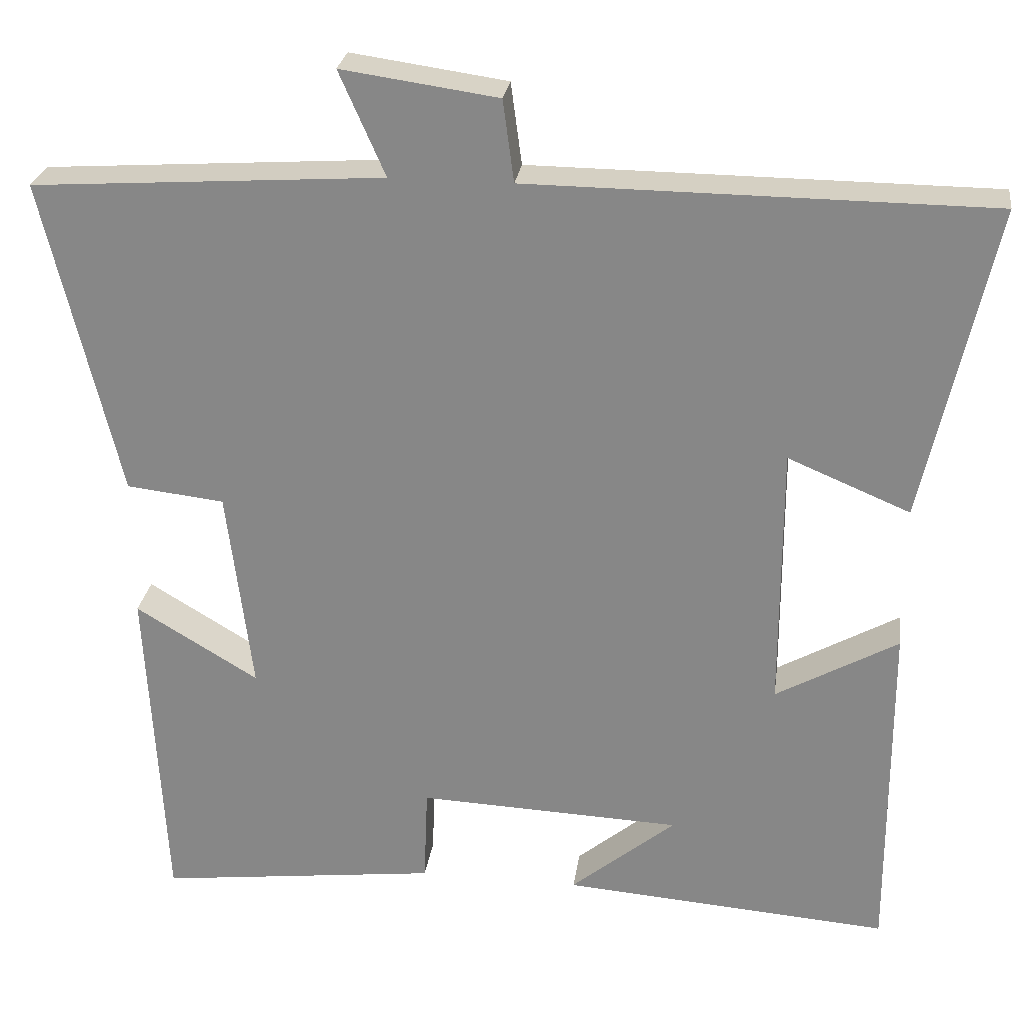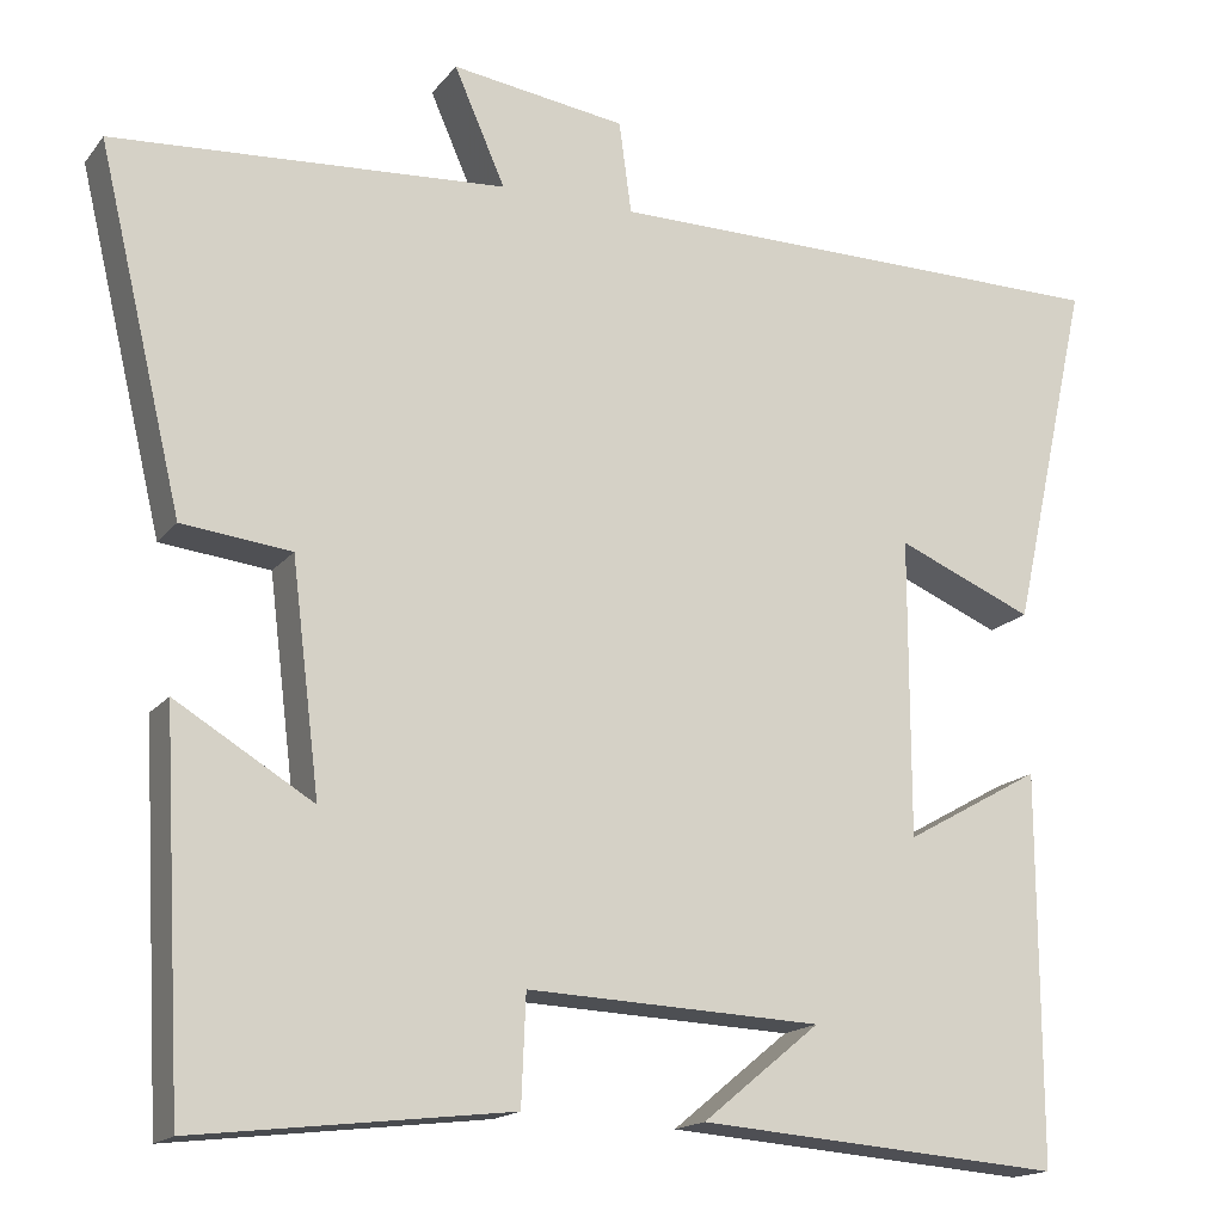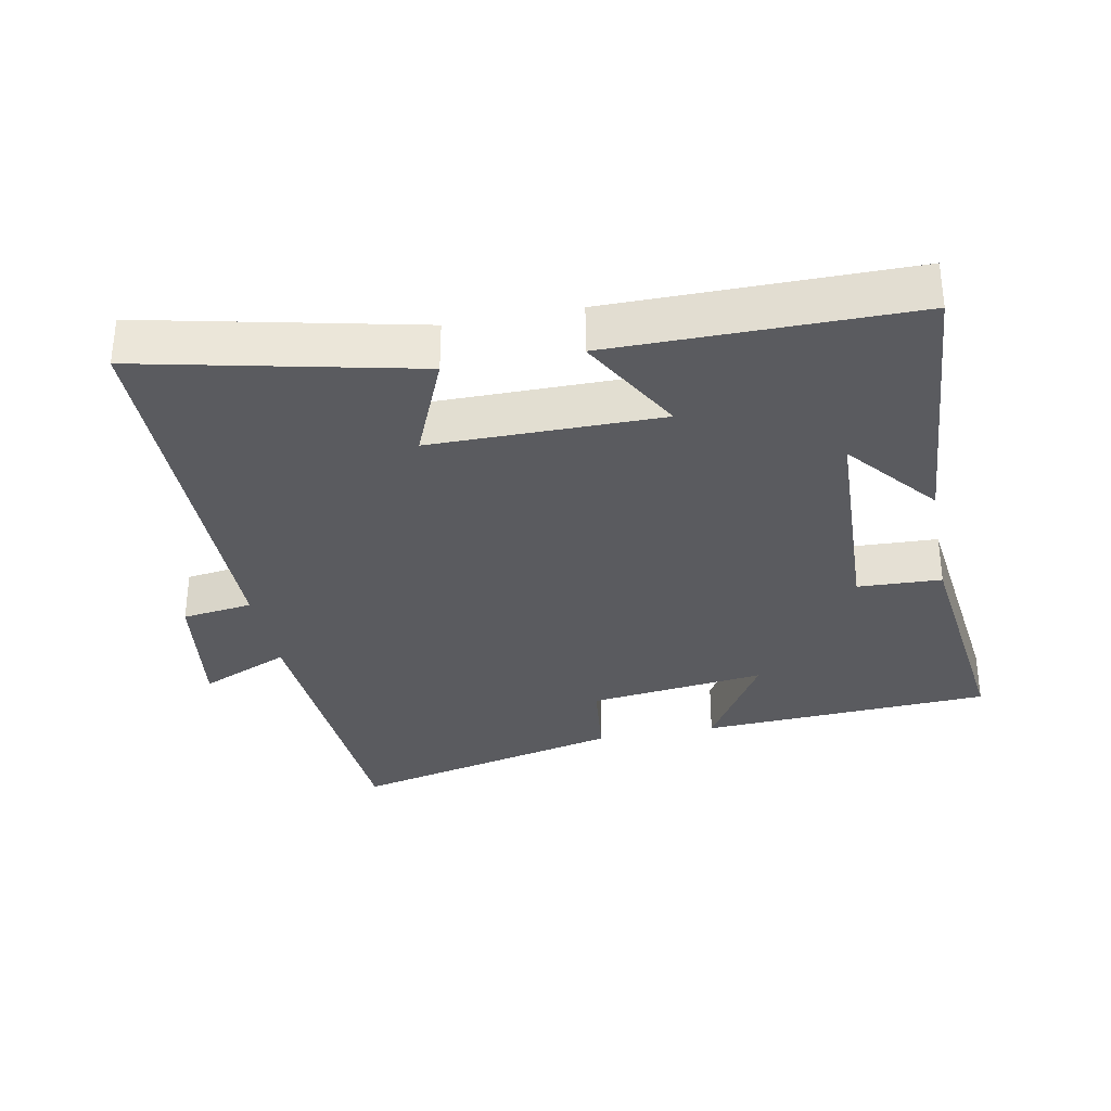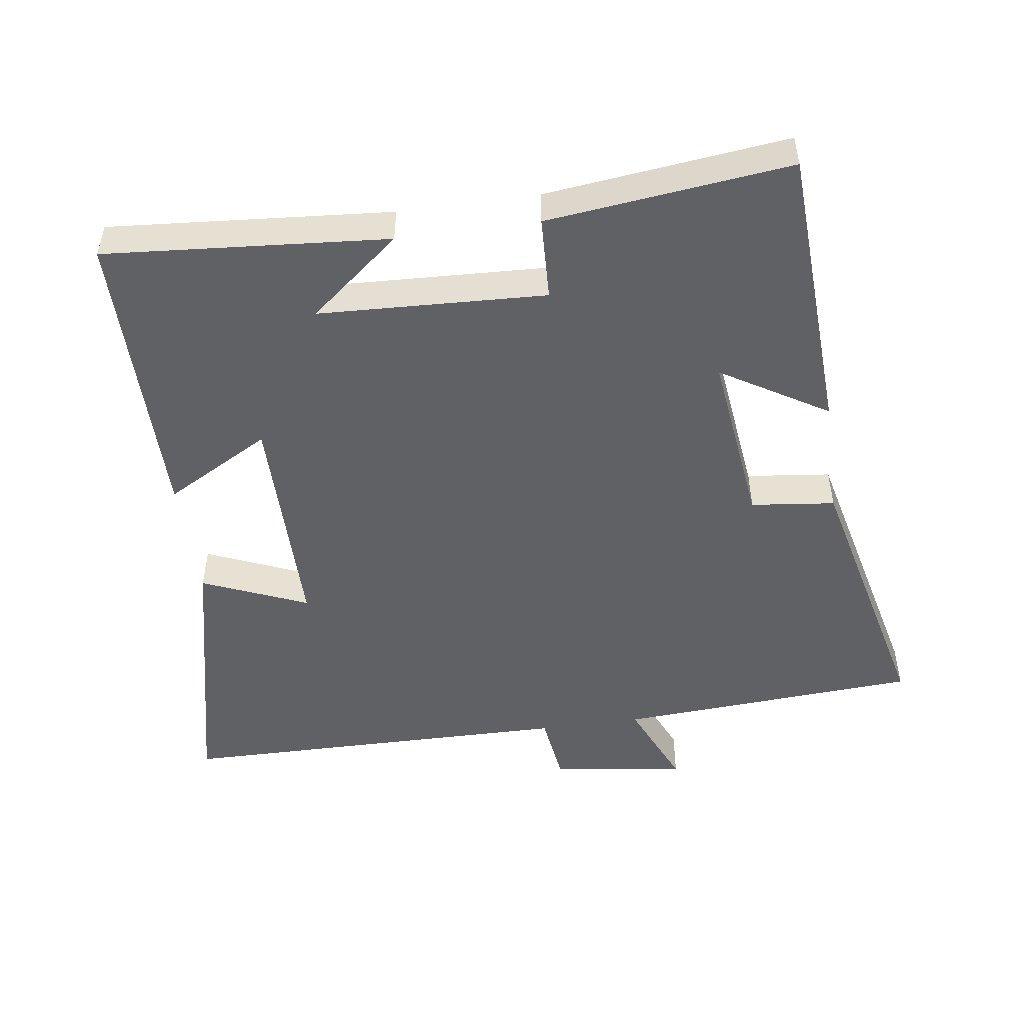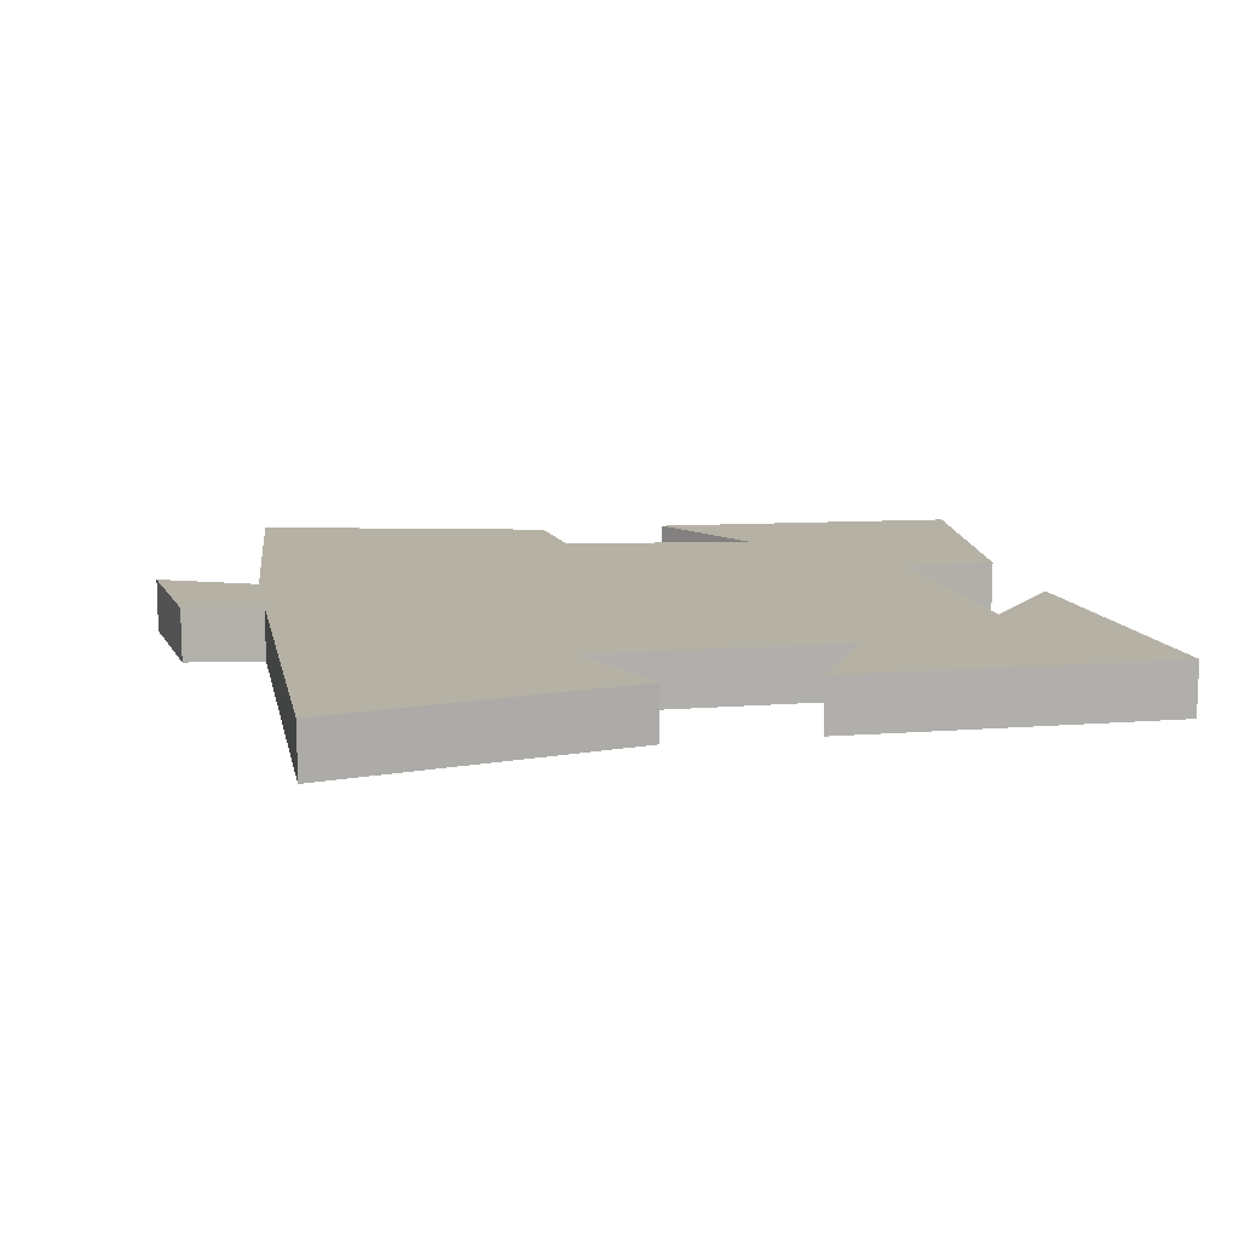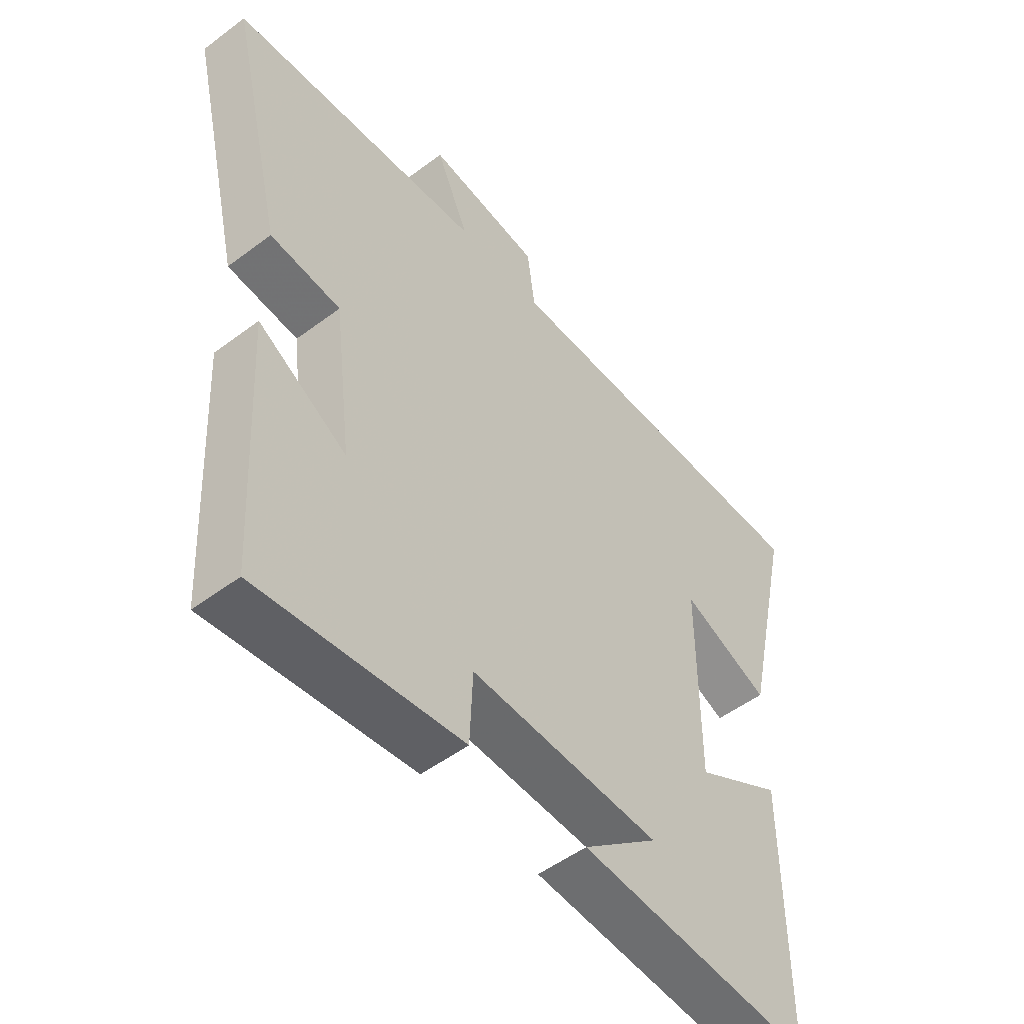
<metadata>
{"format":"obj","ext":"obj","renderer":"f3d","projection":"perspective","resolution":1024,"background":"white","views":[{"elev":26.3,"azim":7.8,"up":"+Z"},{"elev":-16.5,"azim":-25.1,"up":"+Z"},{"elev":-32.9,"azim":101.0,"up":"+Y"},{"elev":-49.6,"azim":-172.1,"up":"+Y"},{"elev":11.8,"azim":79.3,"up":"+Y"},{"elev":-51.2,"azim":-50.7,"up":"+Z"}]}
</metadata>
<code>
v -0.477 0.07 -0.542
v -0.5 0.07 -0.114
v -0.344 0.07 -0.208
v -0.376 0.07 0.052
v -0.5 0.07 0.066
v -0.596 0.07 0.47
v -0.15 0.07 0.5
v -0.208 0.07 0.632
v -0.01 0.07 0.604
v 0.004 0.07 0.5
v 0.589 0.07 0.496
v 0.5 0.07 0.095
v 0.345 0.07 0.16
v 0.345 0.07 -0.178
v 0.5 0.07 -0.091
v 0.501 0.07 -0.532
v 0.086 0.07 -0.5
v 0.219 0.07 -0.391
v -0.115 0.07 -0.377
v -0.12 0.07 -0.5
v -0.477 0 -0.542
v -0.5 0 -0.114
v -0.344 0 -0.208
v -0.376 0 0.052
v -0.5 0 0.066
v -0.596 0 0.47
v -0.15 0 0.5
v -0.208 0 0.632
v -0.01 0 0.604
v 0.004 0 0.5
v 0.589 0 0.496
v 0.5 0 0.095
v 0.345 0 0.16
v 0.345 0 -0.178
v 0.5 0 -0.091
v 0.501 0 -0.532
v 0.086 0 -0.5
v 0.219 0 -0.391
v -0.115 0 -0.377
v -0.12 0 -0.5
f 1 2 3
f 20 1 3
f 19 20 3
f 18 19 3 4
f 16 17 18
f 14 15 16 18
f 13 14 18 4
f 10 11 12 13
f 5 6 7
f 4 5 7
f 13 4 7
f 10 13 7
f 7 8 9 10
f 23 22 21
f 23 21 40
f 23 40 39
f 24 23 39 38
f 38 37 36
f 38 36 35 34
f 24 38 34 33
f 33 32 31 30
f 27 26 25
f 27 25 24
f 27 24 33
f 27 33 30
f 30 29 28 27
f 1 21 22 2
f 2 22 23 3
f 3 23 24 4
f 4 24 25 5
f 5 25 26 6
f 6 26 27 7
f 7 27 28 8
f 8 28 29 9
f 9 29 30 10
f 10 30 31 11
f 11 31 32 12
f 12 32 33 13
f 13 33 34 14
f 14 34 35 15
f 15 35 36 16
f 16 36 37 17
f 17 37 38 18
f 18 38 39 19
f 19 39 40 20
f 20 40 21 1

</code>
